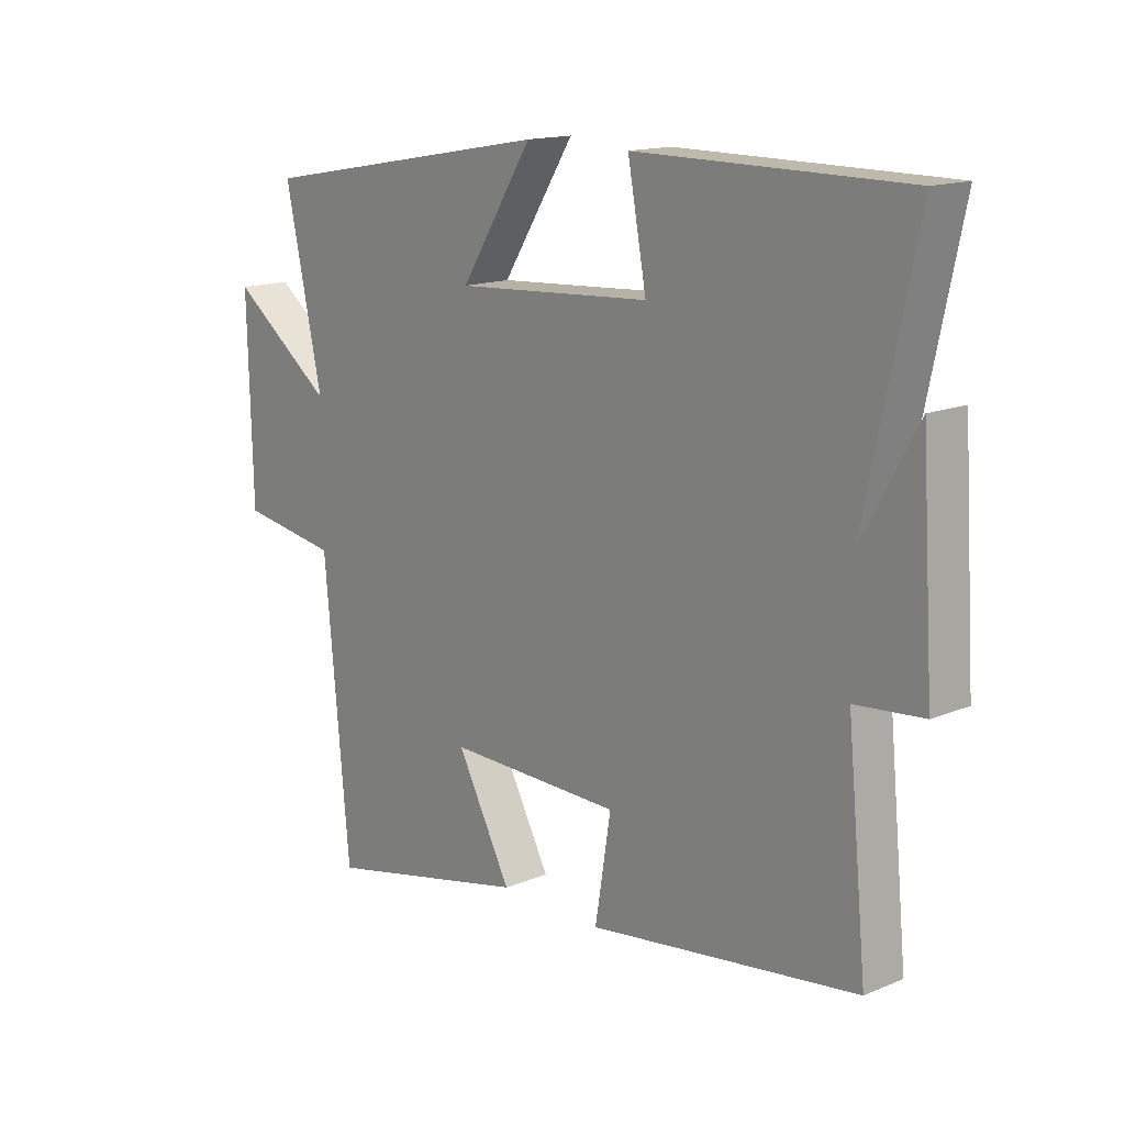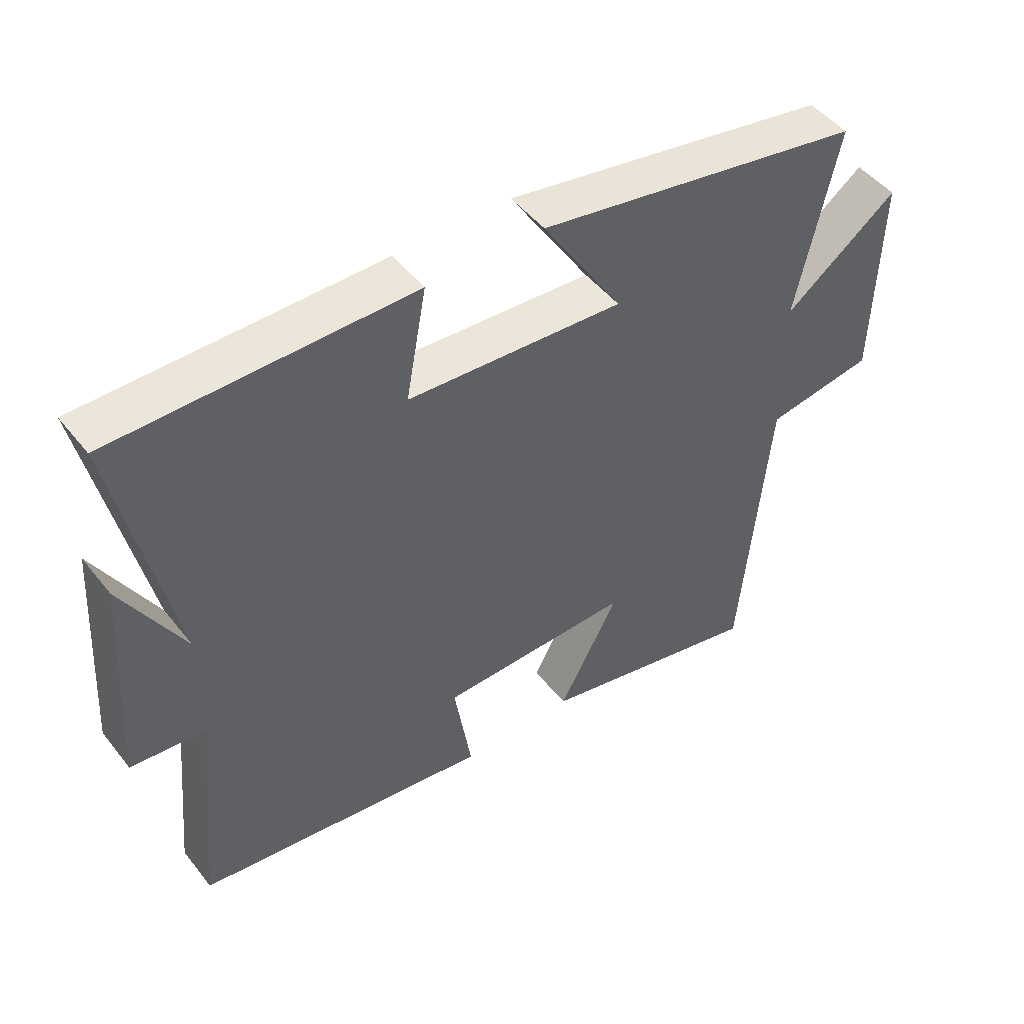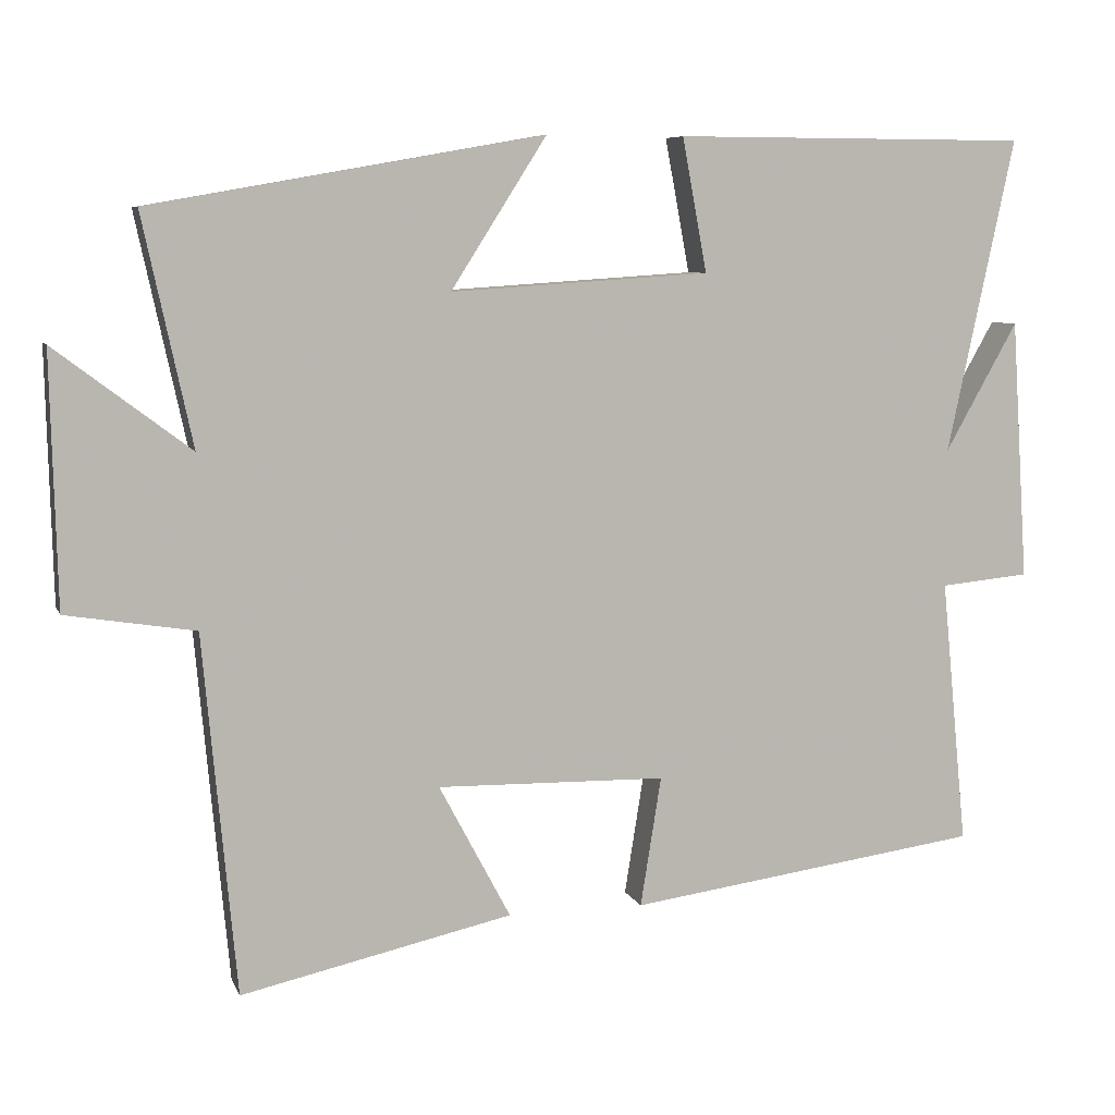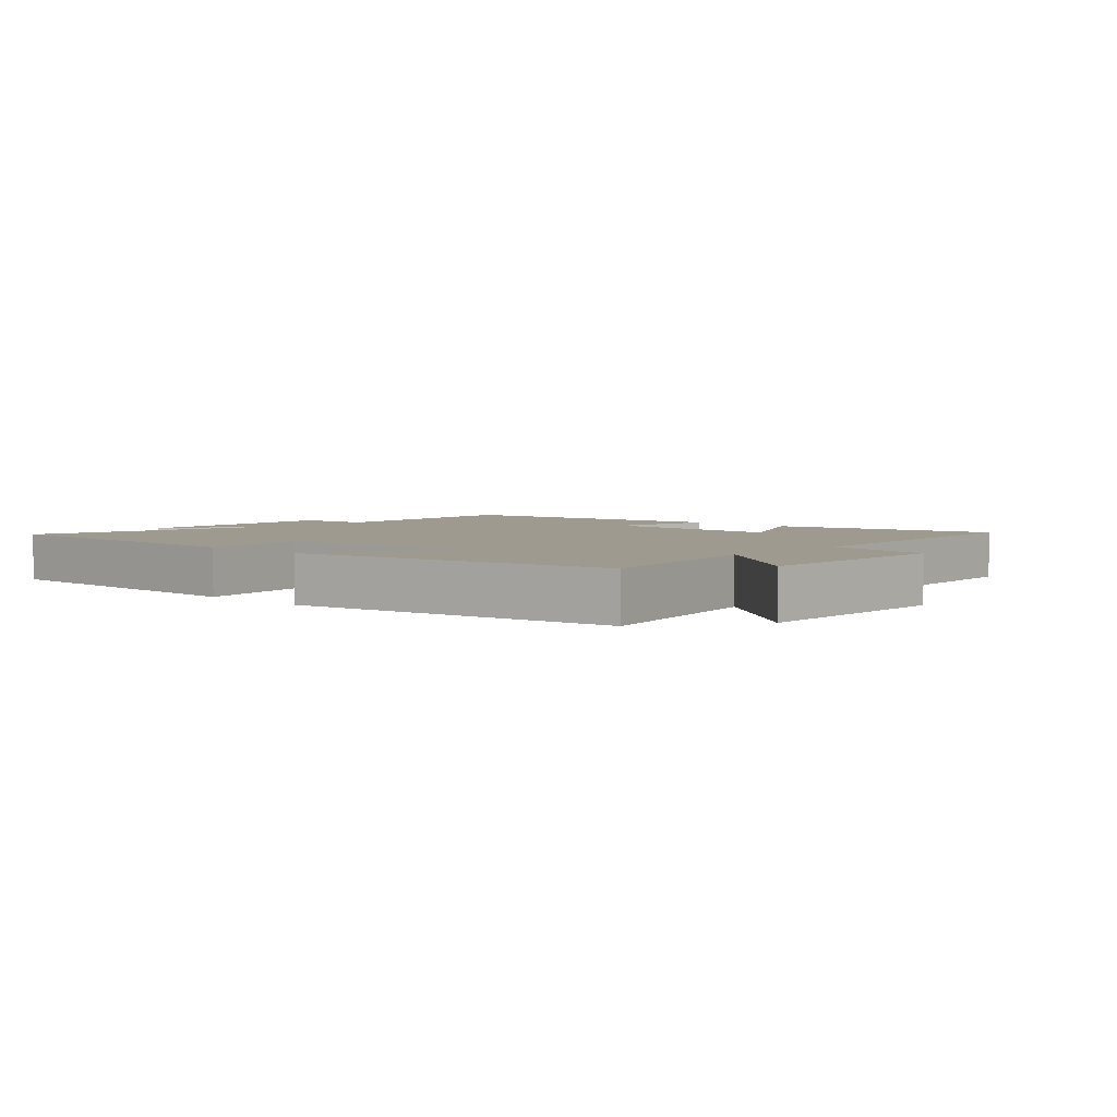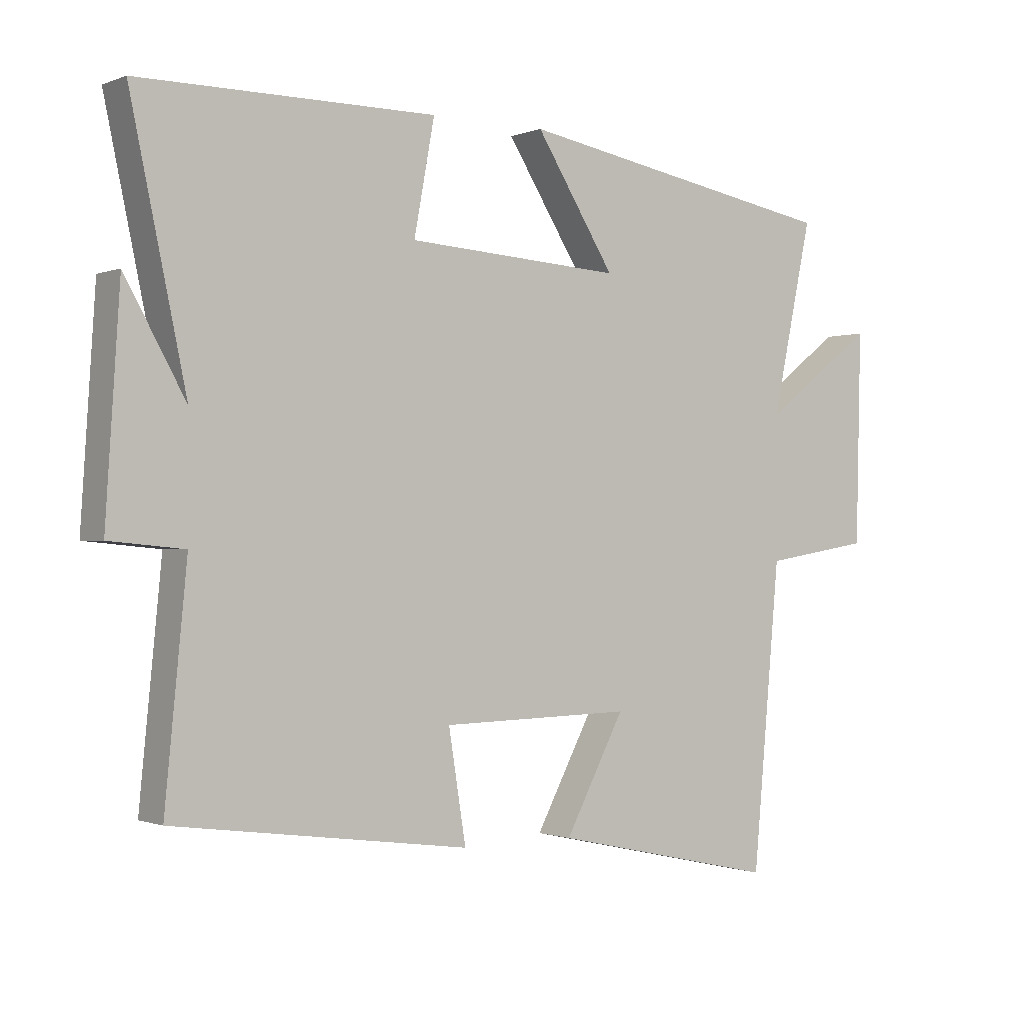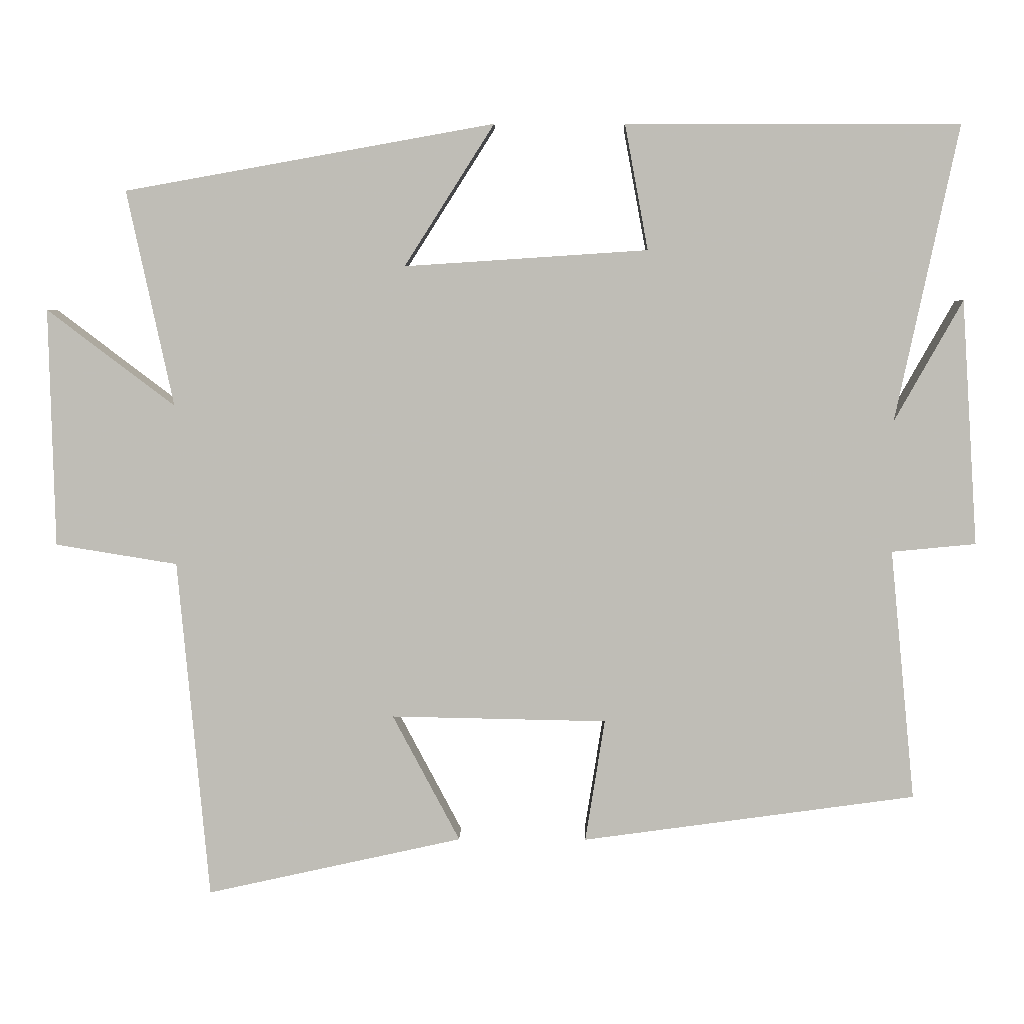
<metadata>
{"format":"obj","ext":"obj","renderer":"f3d","projection":"perspective","resolution":1024,"background":"white","views":[{"elev":15.1,"azim":-131.5,"up":"+Z"},{"elev":48.1,"azim":-36.4,"up":"+Z"},{"elev":7.3,"azim":164.3,"up":"+Z"},{"elev":3.9,"azim":43.8,"up":"+Y"},{"elev":-0.8,"azim":-35.8,"up":"+Z"},{"elev":4.7,"azim":-179.0,"up":"+Z"}]}
</metadata>
<code>
v 0.564 0.07 0.409
v 0.5 0.07 0.112
v 0.676 0.07 0.245
v 0.668 0.07 -0.083
v 0.5 0.07 -0.11
v 0.457 0.07 -0.578
v 0.104 0.07 -0.5
v 0.197 0.07 -0.325
v -0.101 0.07 -0.331
v -0.074 0.07 -0.5
v -0.534 0.07 -0.437
v -0.5 0.07 -0.091
v -0.616 0.07 -0.08
v -0.594 0.07 0.258
v -0.5 0.07 0.091
v -0.587 0.07 0.499
v -0.126 0.07 0.5
v -0.158 0.07 0.327
v 0.178 0.07 0.305
v 0.054 0.07 0.5
v 0.564 0 0.409
v 0.5 0 0.112
v 0.676 0 0.245
v 0.668 0 -0.083
v 0.5 0 -0.11
v 0.457 0 -0.578
v 0.104 0 -0.5
v 0.197 0 -0.325
v -0.101 0 -0.331
v -0.074 0 -0.5
v -0.534 0 -0.437
v -0.5 0 -0.091
v -0.616 0 -0.08
v -0.594 0 0.258
v -0.5 0 0.091
v -0.587 0 0.499
v -0.126 0 0.5
v -0.158 0 0.327
v 0.178 0 0.305
v 0.054 0 0.5
f 19 20 1 2
f 18 19 2
f 15 16 17 18
f 15 18 2
f 12 13 14 15
f 12 15 2
f 9 10 11 12
f 8 9 12 2
f 7 8 2
f 6 7 2
f 5 6 2
f 2 3 4 5
f 22 21 40 39
f 22 39 38
f 38 37 36 35
f 22 38 35
f 35 34 33 32
f 22 35 32
f 32 31 30 29
f 22 32 29 28
f 22 28 27
f 22 27 26
f 22 26 25
f 25 24 23 22
f 1 21 22 2
f 2 22 23 3
f 3 23 24 4
f 4 24 25 5
f 5 25 26 6
f 6 26 27 7
f 7 27 28 8
f 8 28 29 9
f 9 29 30 10
f 10 30 31 11
f 11 31 32 12
f 12 32 33 13
f 13 33 34 14
f 14 34 35 15
f 15 35 36 16
f 16 36 37 17
f 17 37 38 18
f 18 38 39 19
f 19 39 40 20
f 20 40 21 1

</code>
